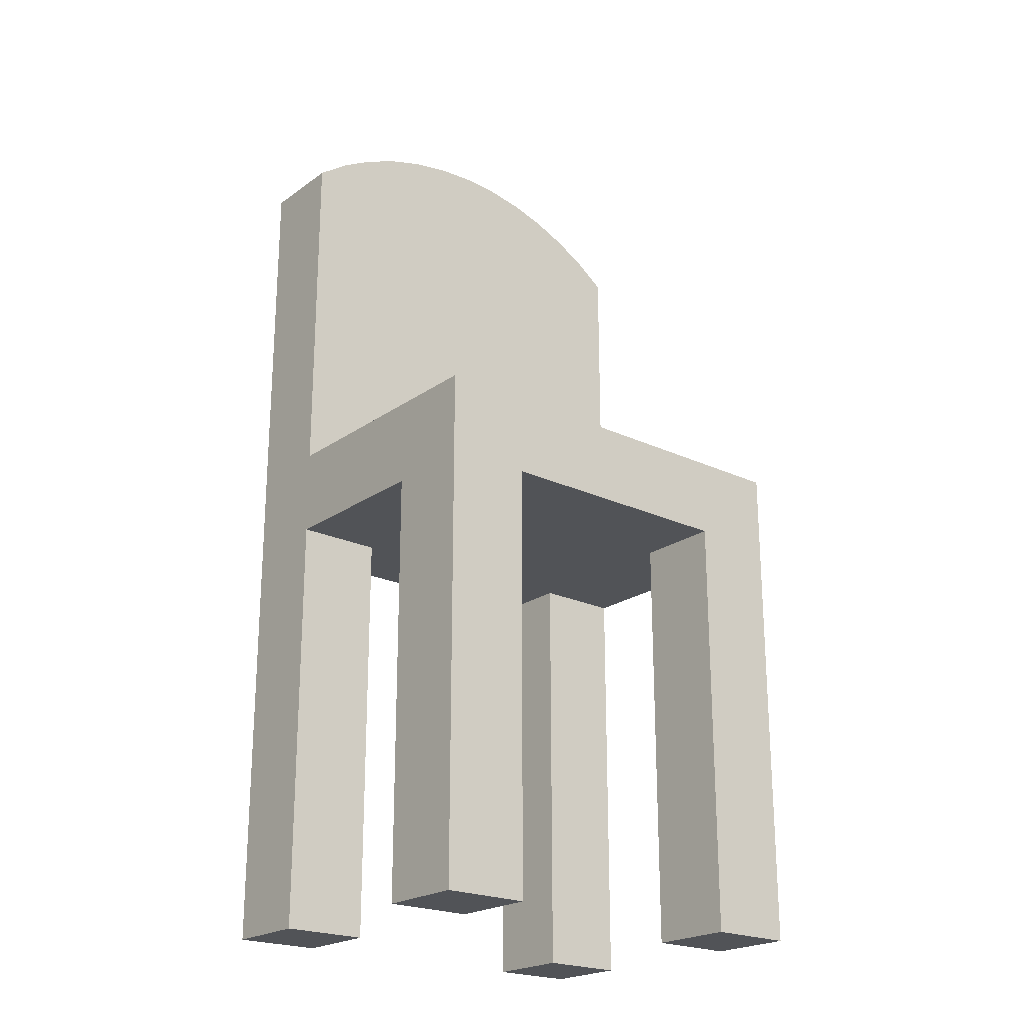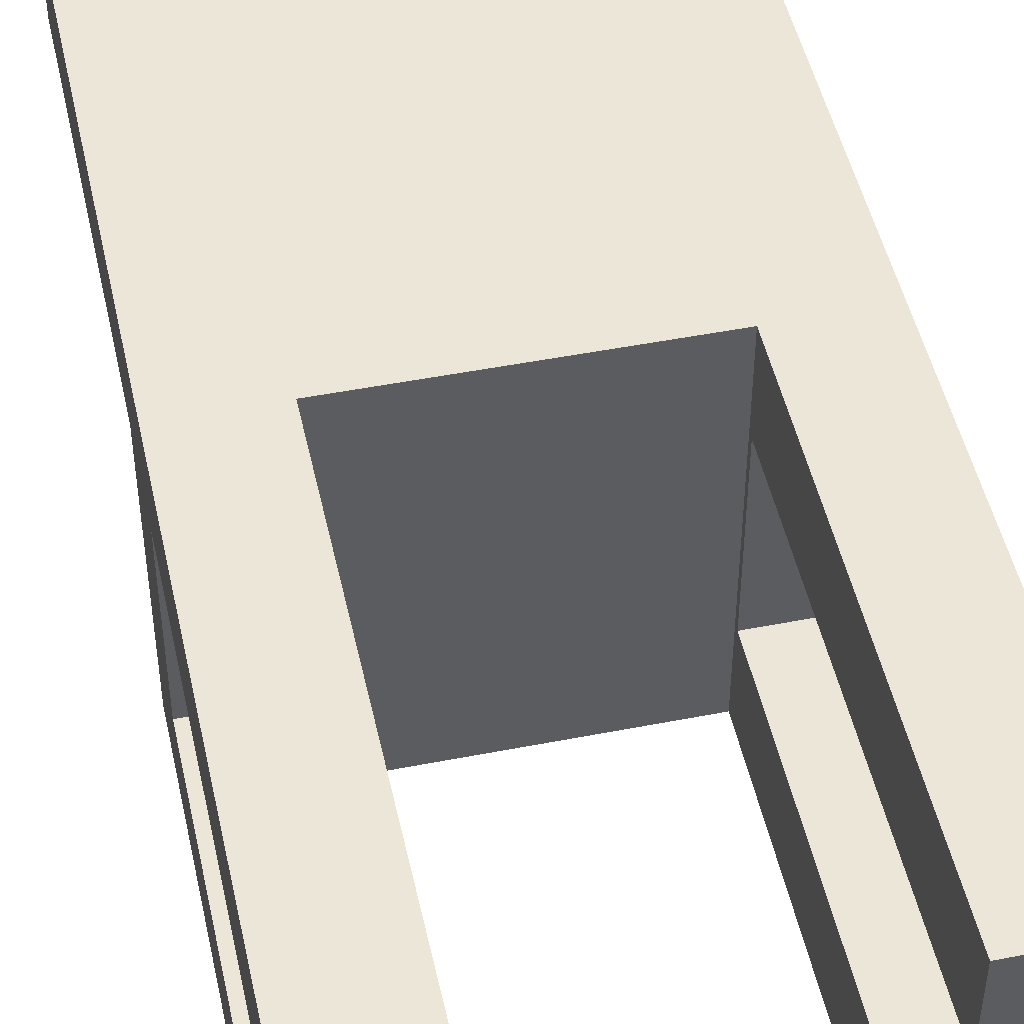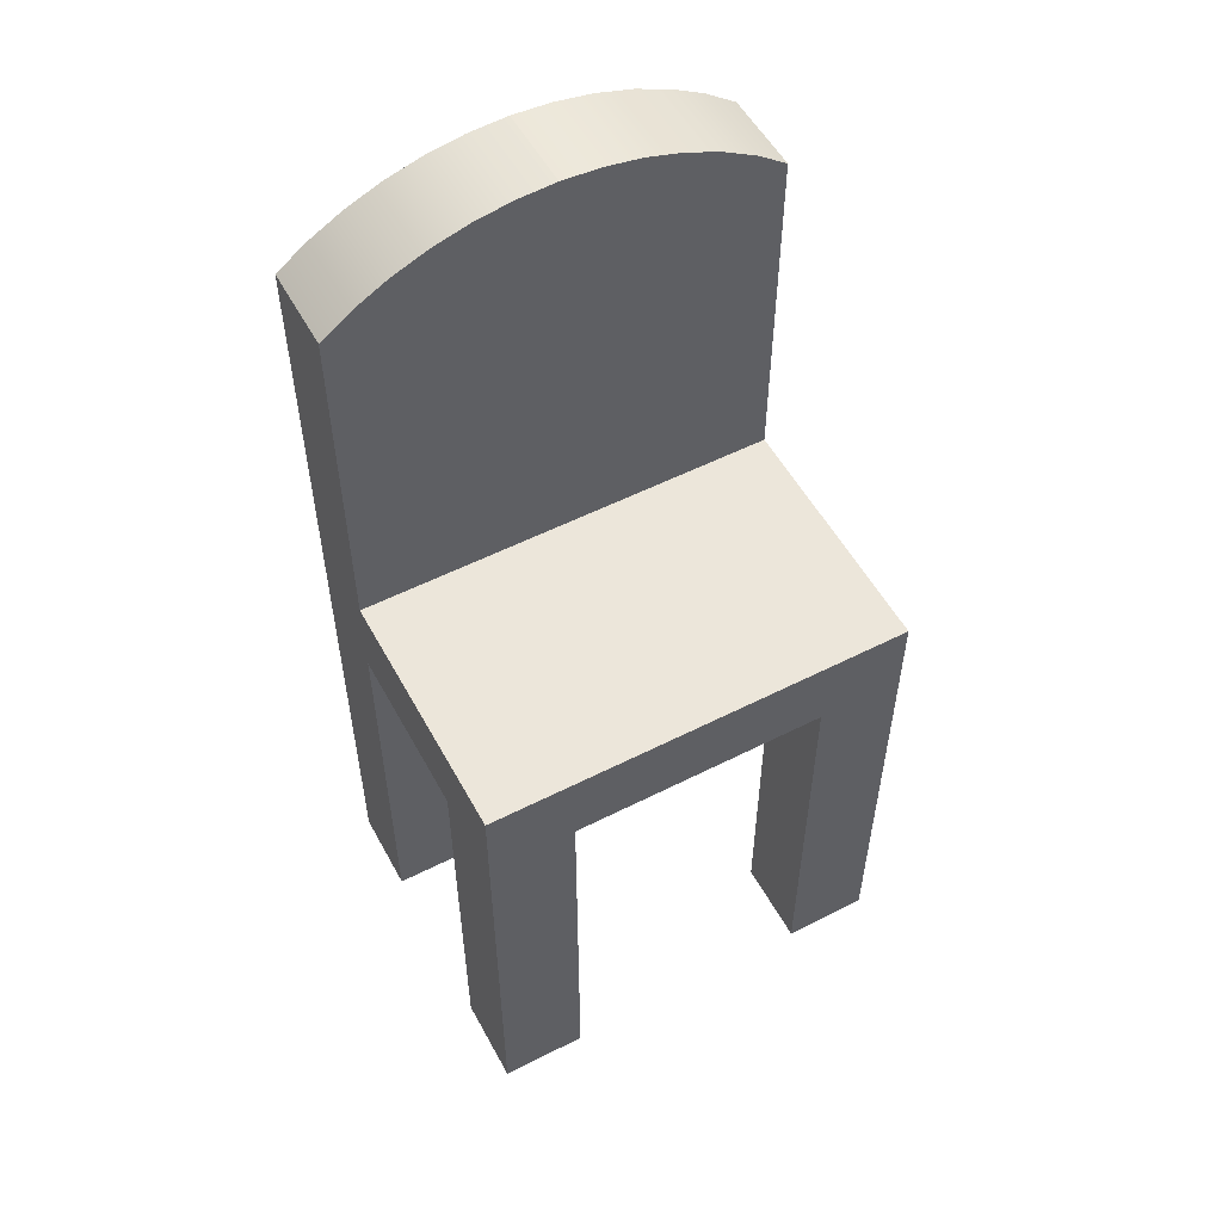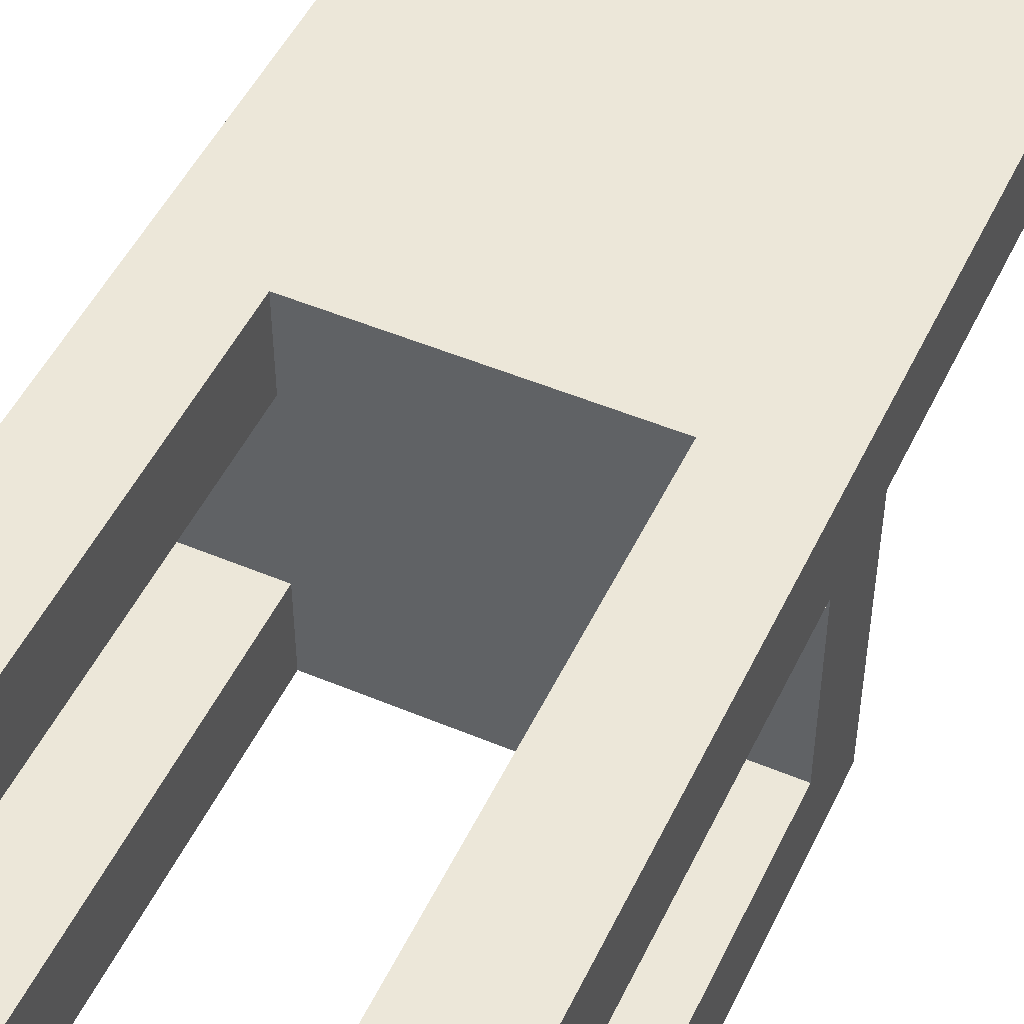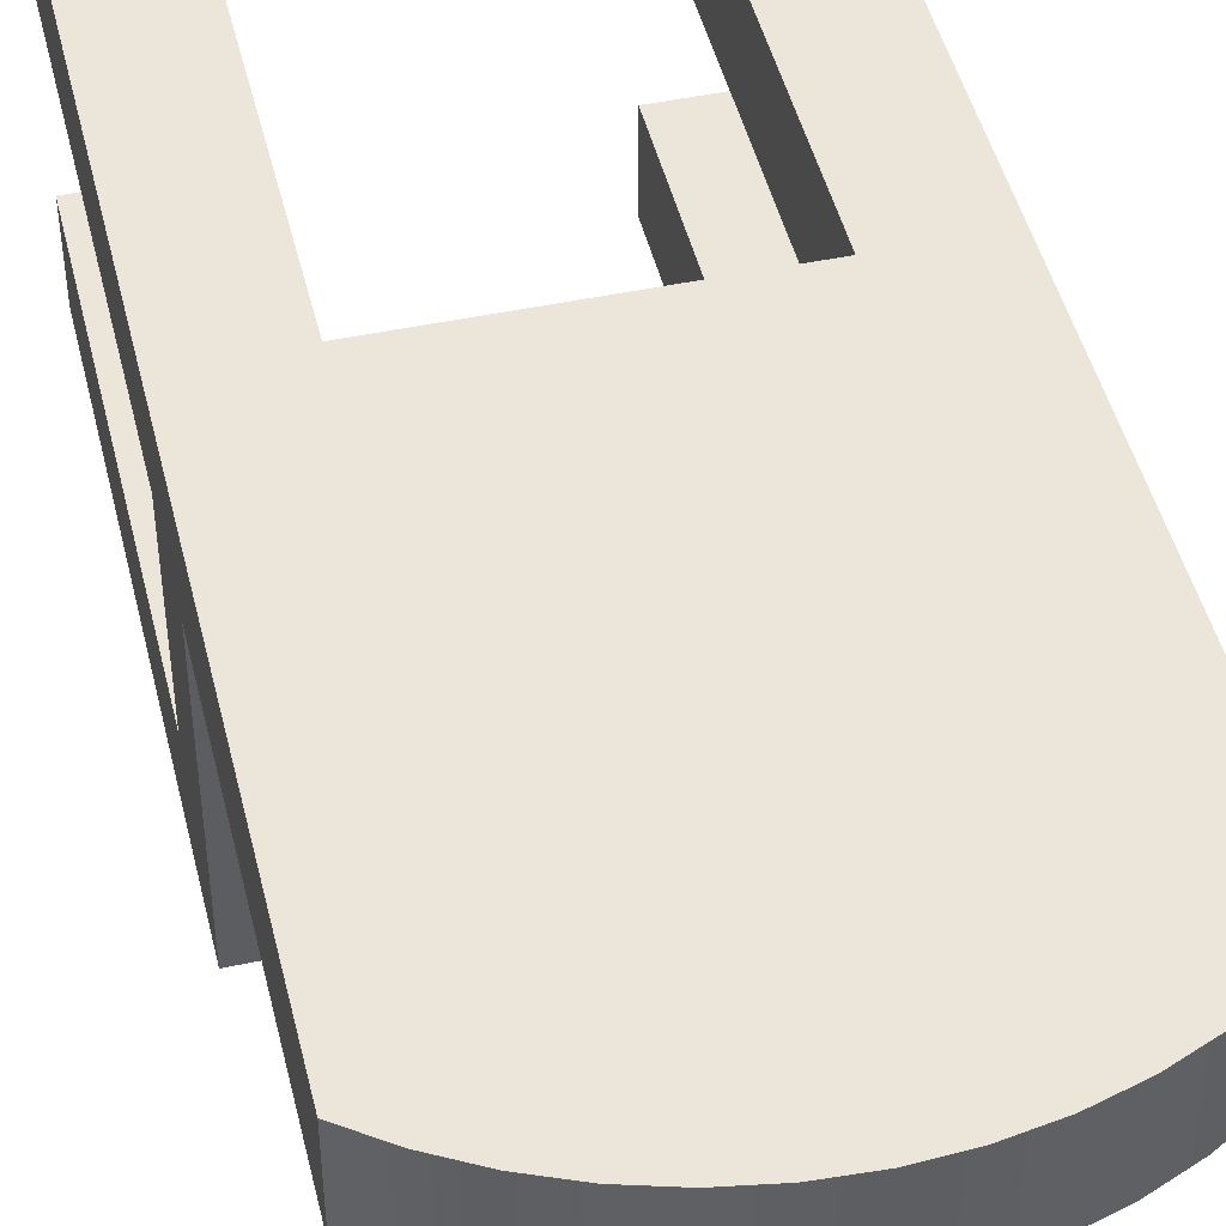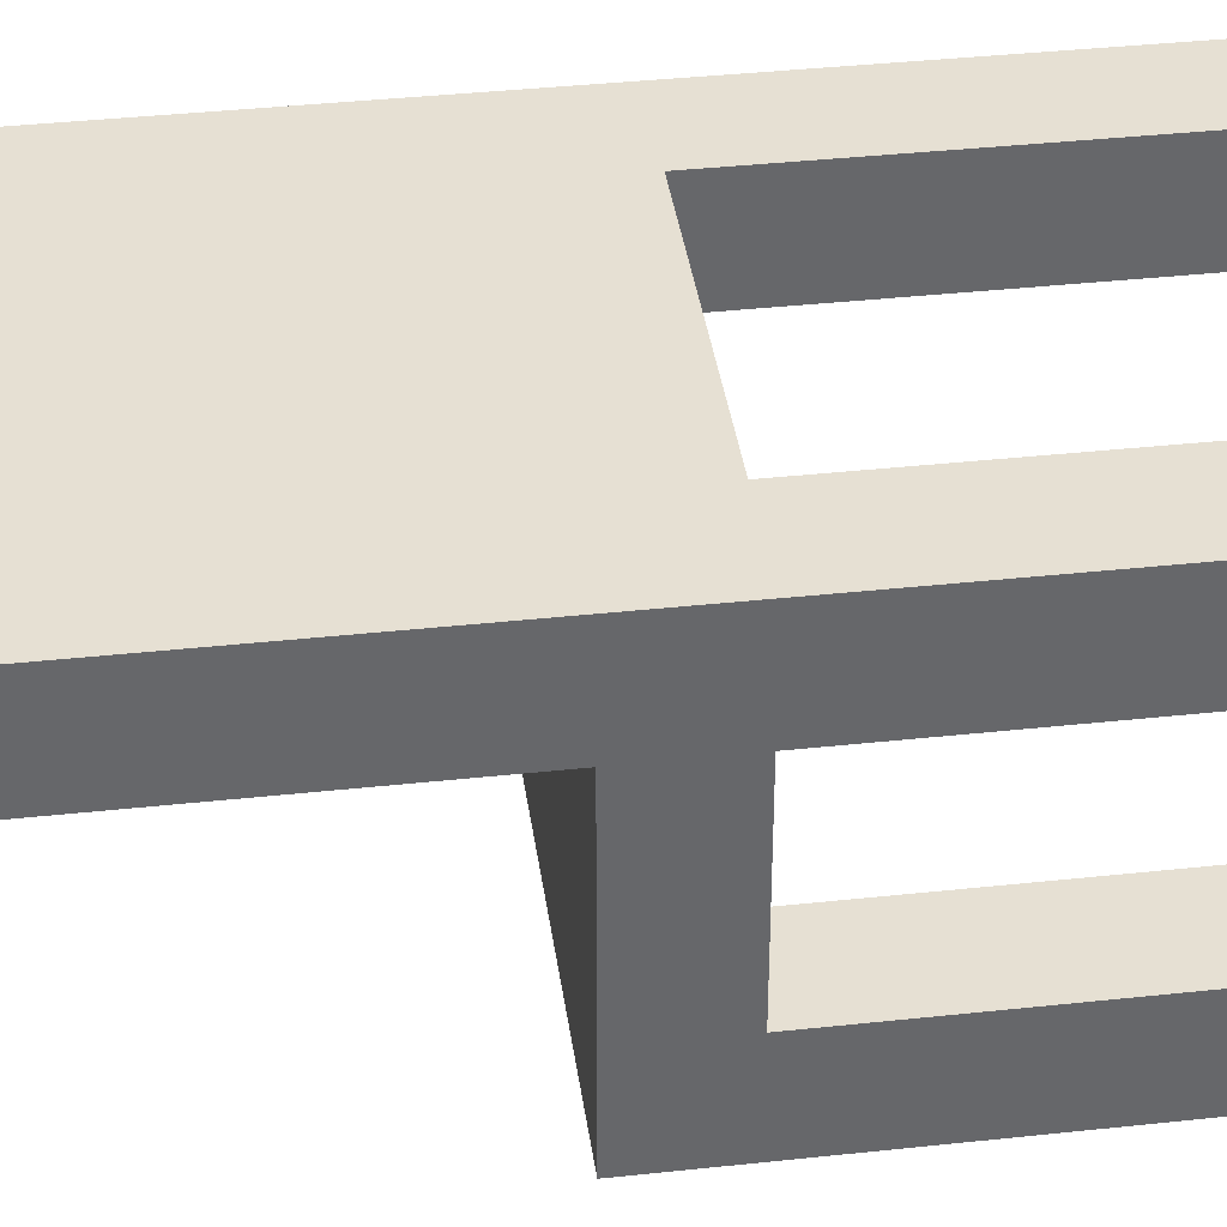
<metadata>
{"format":"obj","ext":"obj","renderer":"f3d","projection":"perspective","resolution":1024,"background":"white","views":[{"elev":-22.1,"azim":140.5,"up":"+Y"},{"elev":48.7,"azim":-12.3,"up":"+Z"},{"elev":54.3,"azim":151.7,"up":"+Y"},{"elev":49.7,"azim":24.9,"up":"+Z"},{"elev":46.7,"azim":166.5,"up":"+Z"},{"elev":38.3,"azim":-97.8,"up":"+Z"}]}
</metadata>
<code>
v -0.1179 -0.4882 -0.1287
v -0.1964 -0.4882 -0.2073
v -0.1179 -0.4882 -0.2073
v -0.1964 -0.4882 -0.1287
v -0.1179 -0.09532 -0.2073
v -0.1964 -0.09532 -0.1287
v -0.1964 -0.022 -0.2073
v -0.1179 -0.09532 -0.1287
v 0.1964 -0.022 -0.2073
v 0.1179 -0.09532 -0.2073
v -0.1964 -0.09532 0.02845
v -0.1964 -0.022 0.02845
v 0.1179 -0.09532 0.107
v -0.1179 -0.09532 0.02845
v 0.1964 -0.022 0.02845
v 0.1179 -0.4882 -0.2073
v 0.1179 -0.1006 -0.1287
v -0.1179 -0.4882 0.02845
v -0.1964 0.3062 0.107
v -0.1677 0.327 0.02845
v 0.1964 -0.1006 0.02845
v 0.1964 -0.4882 -0.2073
v -0.1179 -0.09532 0.107
v 0.1179 -0.1006 0.02845
v -0.1964 -0.4882 0.02845
v -0.1179 -0.4882 0.107
v -0.1964 0.3062 0.02845
v -0.1369 0.3444 0.02845
v 0.1964 0.3062 0.107
v 0.1964 -0.1006 -0.1287
v 0.1964 -0.4882 -0.1287
v 0.1179 -0.4882 -0.1287
v -0.1042 0.3581 0.107
v 0.1179 -0.4882 0.02845
v -0.1964 -0.4882 0.107
v -0.1677 0.327 0.107
v -0.1042 0.3581 0.02845
v 0.1964 -0.4882 0.107
v 0.1964 0.3062 0.02845
v -0.1369 0.3444 0.107
v -0.07025 0.368 0.107
v 0.1179 -0.4882 0.107
v -0.07025 0.368 0.02845
v 0.1964 -0.4882 0.02845
v 0.1677 0.327 0.107
v 0.1677 0.327 0.02845
v -0.03535 0.3741 0.107
v -0.03535 0.3741 0.02845
v 0.1369 0.3444 0.107
v 0.1369 0.3444 0.02845
v -0 0.3761 0.107
v -0 0.3761 0.02845
v 0.1042 0.3581 0.02845
v 0.03535 0.3741 0.107
v 0.1042 0.3581 0.107
v 0.03535 0.3741 0.02845
v 0.07025 0.368 0.02845
v 0.07025 0.368 0.107
g mesh1_mesh1-geometry
f 1 2 3
f 2 1 4
f 3 2 1
f 4 1 2
f 3 2 5
f 5 2 3
f 5 1 3
f 3 1 5
f 1 6 4
f 4 6 1
f 6 2 4
f 4 2 6
f 7 5 2
f 2 5 7
f 1 5 8
f 8 5 1
f 6 1 8
f 8 1 6
f 2 6 7
f 7 6 2
f 5 7 9
f 9 7 5
f 8 10 5
f 5 10 8
f 11 8 6
f 6 8 11
f 7 6 12
f 12 6 7
f 12 9 7
f 7 9 12
f 5 9 10
f 10 9 5
f 10 8 13
f 13 8 10
f 14 8 11
f 11 8 14
f 11 12 6
f 6 12 11
f 9 12 15
f 15 12 9
f 10 9 16
f 16 9 10
f 13 8 14
f 14 8 13
f 10 17 13
f 13 17 10
f 11 18 14
f 14 18 11
f 11 19 12
f 12 19 11
f 12 20 15
f 15 20 12
f 15 21 9
f 9 21 15
f 16 9 22
f 22 9 16
f 16 17 10
f 10 17 16
f 13 14 23
f 23 14 13
f 24 13 17
f 17 13 24
f 18 11 25
f 25 11 18
f 14 26 18
f 18 26 14
f 25 19 11
f 11 19 25
f 12 19 27
f 27 19 12
f 20 12 27
f 27 12 20
f 15 20 28
f 28 20 15
f 29 21 15
f 15 21 29
f 30 9 21
f 21 9 30
f 9 31 22
f 22 31 9
f 31 16 22
f 22 16 31
f 17 16 32
f 32 16 17
f 26 14 23
f 23 14 26
f 33 23 13
f 13 23 33
f 34 13 24
f 24 13 34
f 17 21 24
f 24 21 17
f 26 25 18
f 18 25 26
f 19 25 35
f 35 25 19
f 19 20 27
f 27 20 19
f 36 28 20
f 20 28 36
f 15 28 37
f 37 28 15
f 38 21 29
f 29 21 38
f 29 15 39
f 39 15 29
f 31 9 30
f 30 9 31
f 21 17 30
f 30 17 21
f 16 31 32
f 32 31 16
f 31 17 32
f 32 17 31
f 40 26 23
f 23 26 40
f 40 23 33
f 33 23 40
f 33 13 41
f 41 13 33
f 13 34 42
f 42 34 13
f 21 34 24
f 24 34 21
f 25 26 35
f 35 26 25
f 26 19 35
f 35 19 26
f 20 19 36
f 36 19 20
f 28 36 40
f 40 36 28
f 40 37 28
f 28 37 40
f 15 37 43
f 43 37 15
f 21 38 44
f 44 38 21
f 45 38 29
f 29 38 45
f 15 46 39
f 39 46 15
f 39 45 29
f 29 45 39
f 17 31 30
f 30 31 17
f 36 26 40
f 40 26 36
f 37 40 33
f 33 40 37
f 41 13 47
f 47 13 41
f 43 33 41
f 41 33 43
f 34 38 42
f 42 38 34
f 38 13 42
f 42 13 38
f 34 21 44
f 44 21 34
f 19 26 36
f 36 26 19
f 33 43 37
f 37 43 33
f 15 43 48
f 48 43 15
f 38 34 44
f 44 34 38
f 49 38 45
f 45 38 49
f 15 50 46
f 46 50 15
f 45 39 46
f 46 39 45
f 47 13 51
f 51 13 47
f 48 41 47
f 47 41 48
f 41 48 43
f 43 48 41
f 13 38 49
f 49 38 13
f 15 48 52
f 52 48 15
f 46 49 45
f 45 49 46
f 15 53 50
f 50 53 15
f 49 46 50
f 50 46 49
f 51 13 54
f 54 13 51
f 52 47 51
f 51 47 52
f 47 52 48
f 48 52 47
f 55 13 49
f 49 13 55
f 15 52 56
f 56 52 15
f 15 57 53
f 53 57 15
f 55 50 53
f 53 50 55
f 50 55 49
f 49 55 50
f 54 13 58
f 58 13 54
f 56 51 54
f 54 51 56
f 51 56 52
f 52 56 51
f 58 13 55
f 55 13 58
f 15 56 57
f 57 56 15
f 58 53 57
f 57 53 58
f 53 58 55
f 55 58 53
f 57 54 58
f 58 54 57
f 54 57 56
f 56 57 54
g mesh2_mesh2-geometry
l 22 16
l 22 9
l 31 22
l 10 16
l 32 16
l 15 9
l 7 9
l 30 31
l 31 32
l 5 10
l 13 10
l 17 32
l 12 15
l 39 15
l 2 7
l 12 7
l 21 30
l 30 17
l 3 5
l 8 5
l 13 42
l 23 13
l 24 17
l 27 12
l 39 46
l 39 29
l 2 4
l 3 2
l 44 21
l 21 24
l 1 3
l 1 8
l 8 6
l 42 38
l 42 34
l 26 23
l 23 14
l 34 24
l 20 27
l 27 19
l 46 50
l 38 29
l 29 45
l 4 6
l 1 4
l 38 44
l 44 34
l 11 6
l 35 26
l 26 18
l 11 14
l 18 14
l 28 20
l 35 19
l 36 19
l 50 53
l 45 49
l 11 25
l 25 35
l 18 25
l 37 28
l 40 36
l 53 57
l 49 55
l 43 37
l 33 40
l 57 56
l 55 58
l 48 43
l 41 33
l 56 52
l 58 54
l 52 48
l 47 41
l 52 51
l 54 51
l 51 47

</code>
